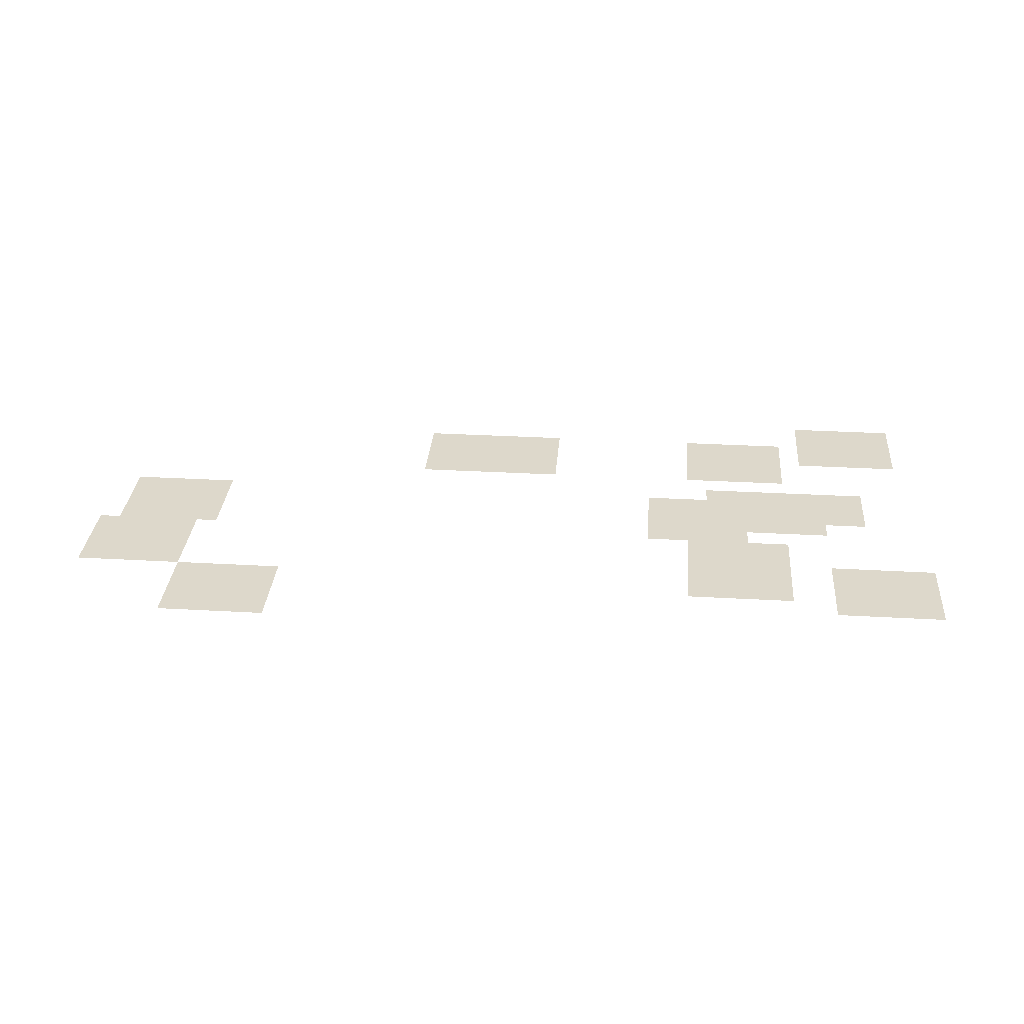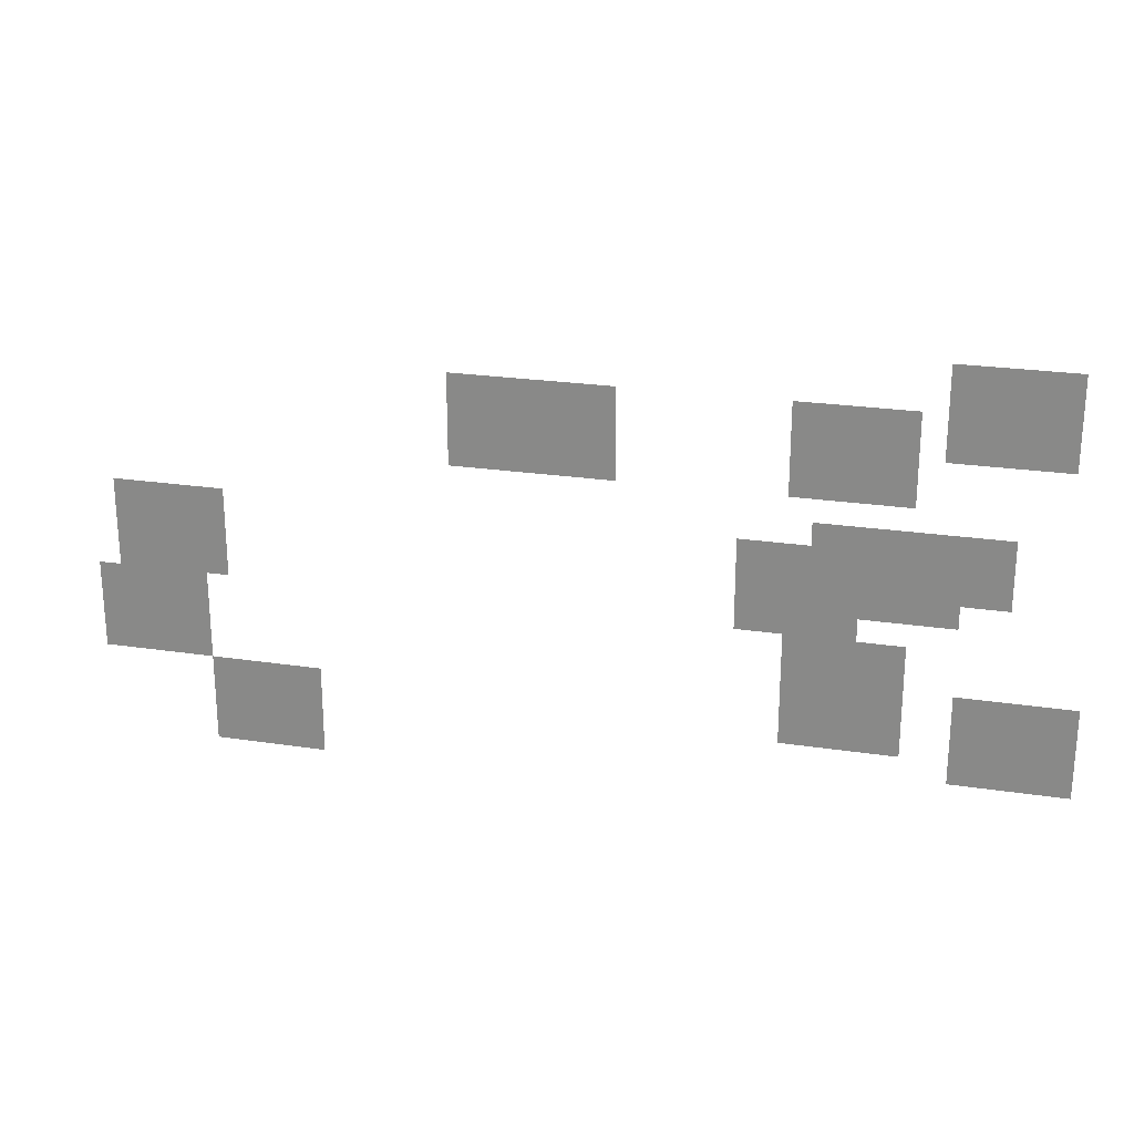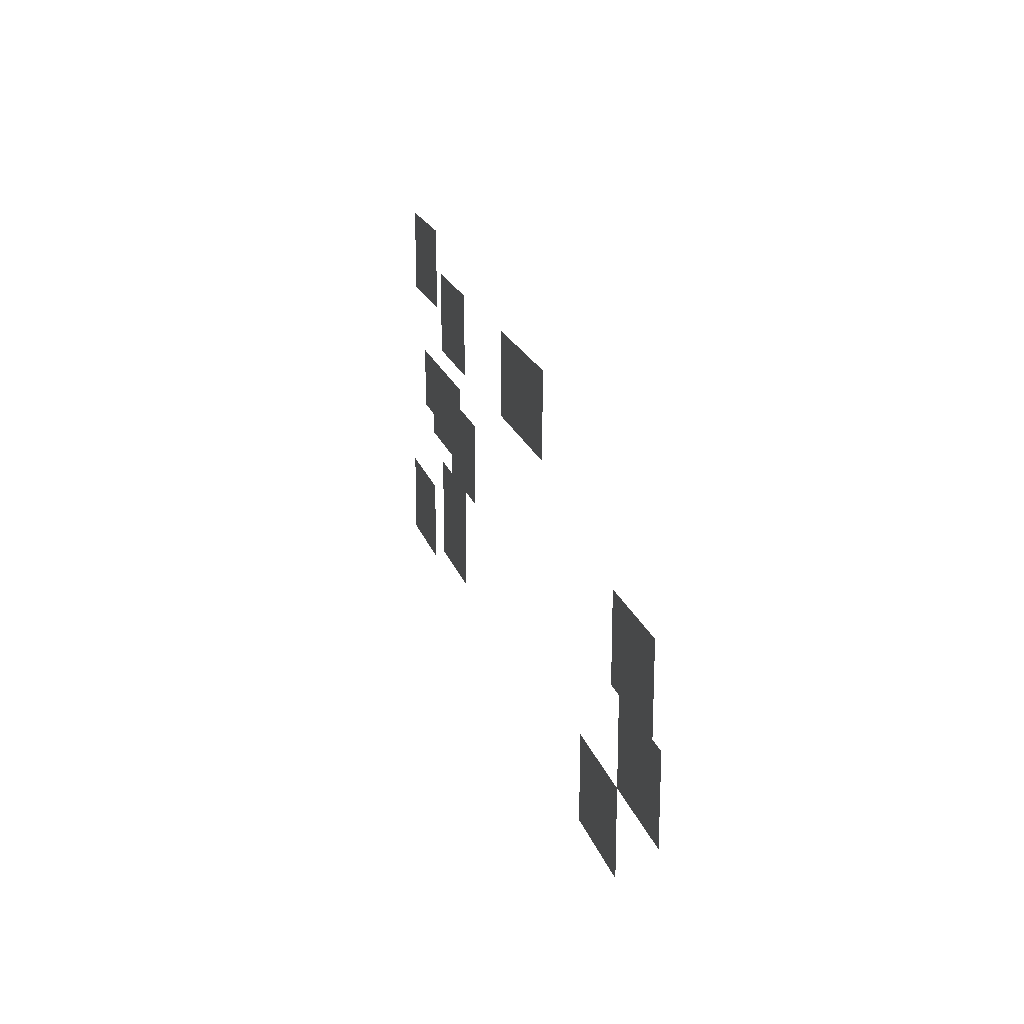
<metadata>
{"format":"obj","ext":"obj","renderer":"f3d","projection":"perspective","resolution":1024,"background":"white","views":[{"elev":31.5,"azim":4.6,"up":"+Z"},{"elev":23.9,"azim":14.1,"up":"+Y"},{"elev":19.5,"azim":-104.9,"up":"+Y"}]}
</metadata>
<code>
v -78 -48 0
v -79 -48 0
v -79 -47 0
v -78 -47 0
v -77 -48 0
v -78 -48 0
v -78 -47 0
v -77 -47 0
v -76 -48 0
v -77 -48 0
v -77 -47 0
v -76 -47 0
v -75 -48 0
v -76 -48 0
v -76 -47 0
v -75 -47 0
v -74 -48 0
v -75 -48 0
v -75 -47 0
v -74 -47 0
v -78 -47 0
v -79 -47 0
v -79 -46 0
v -78 -46 0
v -77 -47 0
v -78 -47 0
v -78 -46 0
v -77 -46 0
v -76 -47 0
v -77 -47 0
v -77 -46 0
v -76 -46 0
v -75 -47 0
v -76 -47 0
v -76 -46 0
v -75 -46 0
v -74 -47 0
v -75 -47 0
v -75 -46 0
v -74 -46 0
v -78 -46 0
v -79 -46 0
v -79 -45 0
v -78 -45 0
v -77 -46 0
v -78 -46 0
v -78 -45 0
v -77 -45 0
v -76 -46 0
v -77 -46 0
v -77 -45 0
v -76 -45 0
v -75 -46 0
v -76 -46 0
v -76 -45 0
v -75 -45 0
v -74 -46 0
v -75 -46 0
v -75 -45 0
v -74 -45 0
v -46 -46 0
v -47 -46 0
v -47 -45 0
v -46 -45 0
v -45 -46 0
v -46 -46 0
v -46 -45 0
v -45 -45 0
v -44 -46 0
v -45 -46 0
v -45 -45 0
v -44 -45 0
v -43 -46 0
v -44 -46 0
v -44 -45 0
v -43 -45 0
v -42 -46 0
v -43 -46 0
v -43 -45 0
v -42 -45 0
v -78 -45 0
v -79 -45 0
v -79 -44 0
v -78 -44 0
v -77 -45 0
v -78 -45 0
v -78 -44 0
v -77 -44 0
v -76 -45 0
v -77 -45 0
v -77 -44 0
v -76 -44 0
v -75 -45 0
v -76 -45 0
v -76 -44 0
v -75 -44 0
v -74 -45 0
v -75 -45 0
v -75 -44 0
v -74 -44 0
v -53 -45 0
v -54 -45 0
v -54 -44 0
v -53 -44 0
v -52 -45 0
v -53 -45 0
v -53 -44 0
v -52 -44 0
v -51 -45 0
v -52 -45 0
v -52 -44 0
v -51 -44 0
v -50 -45 0
v -51 -45 0
v -51 -44 0
v -50 -44 0
v -49 -45 0
v -50 -45 0
v -50 -44 0
v -49 -44 0
v -46 -45 0
v -47 -45 0
v -47 -44 0
v -46 -44 0
v -45 -45 0
v -46 -45 0
v -46 -44 0
v -45 -44 0
v -44 -45 0
v -45 -45 0
v -45 -44 0
v -44 -44 0
v -43 -45 0
v -44 -45 0
v -44 -44 0
v -43 -44 0
v -42 -45 0
v -43 -45 0
v -43 -44 0
v -42 -44 0
v -83 -44 0
v -84 -44 0
v -84 -43 0
v -83 -43 0
v -82 -44 0
v -83 -44 0
v -83 -43 0
v -82 -43 0
v -81 -44 0
v -82 -44 0
v -82 -43 0
v -81 -43 0
v -80 -44 0
v -81 -44 0
v -81 -43 0
v -80 -43 0
v -79 -44 0
v -80 -44 0
v -80 -43 0
v -79 -43 0
v -53 -44 0
v -54 -44 0
v -54 -43 0
v -53 -43 0
v -52 -44 0
v -53 -44 0
v -53 -43 0
v -52 -43 0
v -51 -44 0
v -52 -44 0
v -52 -43 0
v -51 -43 0
v -50 -44 0
v -51 -44 0
v -51 -43 0
v -50 -43 0
v -49 -44 0
v -50 -44 0
v -50 -43 0
v -49 -43 0
v -46 -44 0
v -47 -44 0
v -47 -43 0
v -46 -43 0
v -45 -44 0
v -46 -44 0
v -46 -43 0
v -45 -43 0
v -44 -44 0
v -45 -44 0
v -45 -43 0
v -44 -43 0
v -43 -44 0
v -44 -44 0
v -44 -43 0
v -43 -43 0
v -42 -44 0
v -43 -44 0
v -43 -43 0
v -42 -43 0
v -83 -43 0
v -84 -43 0
v -84 -42 0
v -83 -42 0
v -82 -43 0
v -83 -43 0
v -83 -42 0
v -82 -42 0
v -81 -43 0
v -82 -43 0
v -82 -42 0
v -81 -42 0
v -80 -43 0
v -81 -43 0
v -81 -42 0
v -80 -42 0
v -79 -43 0
v -80 -43 0
v -80 -42 0
v -79 -42 0
v -53 -43 0
v -54 -43 0
v -54 -42 0
v -53 -42 0
v -52 -43 0
v -53 -43 0
v -53 -42 0
v -52 -42 0
v -51 -43 0
v -52 -43 0
v -52 -42 0
v -51 -42 0
v -50 -43 0
v -51 -43 0
v -51 -42 0
v -50 -42 0
v -49 -43 0
v -50 -43 0
v -50 -42 0
v -49 -42 0
v -46 -43 0
v -47 -43 0
v -47 -42 0
v -46 -42 0
v -45 -43 0
v -46 -43 0
v -46 -42 0
v -45 -42 0
v -44 -43 0
v -45 -43 0
v -45 -42 0
v -44 -42 0
v -43 -43 0
v -44 -43 0
v -44 -42 0
v -43 -42 0
v -42 -43 0
v -43 -43 0
v -43 -42 0
v -42 -42 0
v -83 -42 0
v -84 -42 0
v -84 -41 0
v -83 -41 0
v -82 -42 0
v -83 -42 0
v -83 -41 0
v -82 -41 0
v -81 -42 0
v -82 -42 0
v -82 -41 0
v -81 -41 0
v -80 -42 0
v -81 -42 0
v -81 -41 0
v -80 -41 0
v -79 -42 0
v -80 -42 0
v -80 -41 0
v -79 -41 0
v -53 -42 0
v -54 -42 0
v -54 -41 0
v -53 -41 0
v -52 -42 0
v -53 -42 0
v -53 -41 0
v -52 -41 0
v -51 -42 0
v -52 -42 0
v -52 -41 0
v -51 -41 0
v -50 -42 0
v -51 -42 0
v -51 -41 0
v -50 -41 0
v -49 -42 0
v -50 -42 0
v -50 -41 0
v -49 -41 0
v -83 -41 0
v -84 -41 0
v -84 -40 0
v -83 -40 0
v -82 -41 0
v -83 -41 0
v -83 -40 0
v -82 -40 0
v -81 -41 0
v -82 -41 0
v -82 -40 0
v -81 -40 0
v -80 -41 0
v -81 -41 0
v -81 -40 0
v -80 -40 0
v -79 -41 0
v -80 -41 0
v -80 -40 0
v -79 -40 0
v -53 -41 0
v -54 -41 0
v -54 -40 0
v -53 -40 0
v -52 -41 0
v -53 -41 0
v -53 -40 0
v -52 -40 0
v -51 -41 0
v -52 -41 0
v -52 -40 0
v -51 -40 0
v -50 -41 0
v -51 -41 0
v -51 -40 0
v -50 -40 0
v -49 -41 0
v -50 -41 0
v -50 -40 0
v -49 -40 0
v -82 -40 0
v -83 -40 0
v -83 -39 0
v -82 -39 0
v -81 -40 0
v -82 -40 0
v -82 -39 0
v -81 -39 0
v -80 -40 0
v -81 -40 0
v -81 -39 0
v -80 -39 0
v -79 -40 0
v -80 -40 0
v -80 -39 0
v -79 -39 0
v -78 -40 0
v -79 -40 0
v -79 -39 0
v -78 -39 0
v -55 -40 0
v -56 -40 0
v -56 -39 0
v -55 -39 0
v -54 -40 0
v -55 -40 0
v -55 -39 0
v -54 -39 0
v -53 -40 0
v -54 -40 0
v -54 -39 0
v -53 -39 0
v -52 -40 0
v -53 -40 0
v -53 -39 0
v -52 -39 0
v -51 -40 0
v -52 -40 0
v -52 -39 0
v -51 -39 0
v -82 -39 0
v -83 -39 0
v -83 -38 0
v -82 -38 0
v -81 -39 0
v -82 -39 0
v -82 -38 0
v -81 -38 0
v -80 -39 0
v -81 -39 0
v -81 -38 0
v -80 -38 0
v -79 -39 0
v -80 -39 0
v -80 -38 0
v -79 -38 0
v -78 -39 0
v -79 -39 0
v -79 -38 0
v -78 -38 0
v -55 -39 0
v -56 -39 0
v -56 -38 0
v -55 -38 0
v -54 -39 0
v -55 -39 0
v -55 -38 0
v -54 -38 0
v -53 -39 0
v -54 -39 0
v -54 -38 0
v -53 -38 0
v -52 -39 0
v -53 -39 0
v -53 -38 0
v -52 -38 0
v -51 -39 0
v -52 -39 0
v -52 -38 0
v -51 -38 0
v -50 -39 0
v -51 -39 0
v -51 -38 0
v -50 -38 0
v -49 -39 0
v -50 -39 0
v -50 -38 0
v -49 -38 0
v -48 -39 0
v -49 -39 0
v -49 -38 0
v -48 -38 0
v -47 -39 0
v -48 -39 0
v -48 -38 0
v -47 -38 0
v -82 -38 0
v -83 -38 0
v -83 -37 0
v -82 -37 0
v -81 -38 0
v -82 -38 0
v -82 -37 0
v -81 -37 0
v -80 -38 0
v -81 -38 0
v -81 -37 0
v -80 -37 0
v -79 -38 0
v -80 -38 0
v -80 -37 0
v -79 -37 0
v -78 -38 0
v -79 -38 0
v -79 -37 0
v -78 -37 0
v -55 -38 0
v -56 -38 0
v -56 -37 0
v -55 -37 0
v -54 -38 0
v -55 -38 0
v -55 -37 0
v -54 -37 0
v -53 -38 0
v -54 -38 0
v -54 -37 0
v -53 -37 0
v -52 -38 0
v -53 -38 0
v -53 -37 0
v -52 -37 0
v -51 -38 0
v -52 -38 0
v -52 -37 0
v -51 -37 0
v -50 -38 0
v -51 -38 0
v -51 -37 0
v -50 -37 0
v -49 -38 0
v -50 -38 0
v -50 -37 0
v -49 -37 0
v -48 -38 0
v -49 -38 0
v -49 -37 0
v -48 -37 0
v -47 -38 0
v -48 -38 0
v -48 -37 0
v -47 -37 0
v -46 -38 0
v -47 -38 0
v -47 -37 0
v -46 -37 0
v -45 -38 0
v -46 -38 0
v -46 -37 0
v -45 -37 0
v -82 -37 0
v -83 -37 0
v -83 -36 0
v -82 -36 0
v -81 -37 0
v -82 -37 0
v -82 -36 0
v -81 -36 0
v -80 -37 0
v -81 -37 0
v -81 -36 0
v -80 -36 0
v -79 -37 0
v -80 -37 0
v -80 -36 0
v -79 -36 0
v -78 -37 0
v -79 -37 0
v -79 -36 0
v -78 -36 0
v -55 -37 0
v -56 -37 0
v -56 -36 0
v -55 -36 0
v -54 -37 0
v -55 -37 0
v -55 -36 0
v -54 -36 0
v -53 -37 0
v -54 -37 0
v -54 -36 0
v -53 -36 0
v -52 -37 0
v -53 -37 0
v -53 -36 0
v -52 -36 0
v -51 -37 0
v -52 -37 0
v -52 -36 0
v -51 -36 0
v -50 -37 0
v -51 -37 0
v -51 -36 0
v -50 -36 0
v -49 -37 0
v -50 -37 0
v -50 -36 0
v -49 -36 0
v -48 -37 0
v -49 -37 0
v -49 -36 0
v -48 -36 0
v -47 -37 0
v -48 -37 0
v -48 -36 0
v -47 -36 0
v -46 -37 0
v -47 -37 0
v -47 -36 0
v -46 -36 0
v -45 -37 0
v -46 -37 0
v -46 -36 0
v -45 -36 0
v -52 -36 0
v -53 -36 0
v -53 -35 0
v -52 -35 0
v -51 -36 0
v -52 -36 0
v -52 -35 0
v -51 -35 0
v -50 -36 0
v -51 -36 0
v -51 -35 0
v -50 -35 0
v -49 -36 0
v -50 -36 0
v -50 -35 0
v -49 -35 0
v -48 -36 0
v -49 -36 0
v -49 -35 0
v -48 -35 0
v -47 -36 0
v -48 -36 0
v -48 -35 0
v -47 -35 0
v -46 -36 0
v -47 -36 0
v -47 -35 0
v -46 -35 0
v -45 -36 0
v -46 -36 0
v -46 -35 0
v -45 -35 0
v -67 -34 0
v -68 -34 0
v -68 -33 0
v -67 -33 0
v -66 -34 0
v -67 -34 0
v -67 -33 0
v -66 -33 0
v -65 -34 0
v -66 -34 0
v -66 -33 0
v -65 -33 0
v -64 -34 0
v -65 -34 0
v -65 -33 0
v -64 -33 0
v -63 -34 0
v -64 -34 0
v -64 -33 0
v -63 -33 0
v -62 -34 0
v -63 -34 0
v -63 -33 0
v -62 -33 0
v -61 -34 0
v -62 -34 0
v -62 -33 0
v -61 -33 0
v -53 -34 0
v -54 -34 0
v -54 -33 0
v -53 -33 0
v -52 -34 0
v -53 -34 0
v -53 -33 0
v -52 -33 0
v -51 -34 0
v -52 -34 0
v -52 -33 0
v -51 -33 0
v -50 -34 0
v -51 -34 0
v -51 -33 0
v -50 -33 0
v -49 -34 0
v -50 -34 0
v -50 -33 0
v -49 -33 0
v -67 -33 0
v -68 -33 0
v -68 -32 0
v -67 -32 0
v -66 -33 0
v -67 -33 0
v -67 -32 0
v -66 -32 0
v -65 -33 0
v -66 -33 0
v -66 -32 0
v -65 -32 0
v -64 -33 0
v -65 -33 0
v -65 -32 0
v -64 -32 0
v -63 -33 0
v -64 -33 0
v -64 -32 0
v -63 -32 0
v -62 -33 0
v -63 -33 0
v -63 -32 0
v -62 -32 0
v -61 -33 0
v -62 -33 0
v -62 -32 0
v -61 -32 0
v -53 -33 0
v -54 -33 0
v -54 -32 0
v -53 -32 0
v -52 -33 0
v -53 -33 0
v -53 -32 0
v -52 -32 0
v -51 -33 0
v -52 -33 0
v -52 -32 0
v -51 -32 0
v -50 -33 0
v -51 -33 0
v -51 -32 0
v -50 -32 0
v -49 -33 0
v -50 -33 0
v -50 -32 0
v -49 -32 0
v -67 -32 0
v -68 -32 0
v -68 -31 0
v -67 -31 0
v -66 -32 0
v -67 -32 0
v -67 -31 0
v -66 -31 0
v -65 -32 0
v -66 -32 0
v -66 -31 0
v -65 -31 0
v -64 -32 0
v -65 -32 0
v -65 -31 0
v -64 -31 0
v -63 -32 0
v -64 -32 0
v -64 -31 0
v -63 -31 0
v -62 -32 0
v -63 -32 0
v -63 -31 0
v -62 -31 0
v -61 -32 0
v -62 -32 0
v -62 -31 0
v -61 -31 0
v -53 -32 0
v -54 -32 0
v -54 -31 0
v -53 -31 0
v -52 -32 0
v -53 -32 0
v -53 -31 0
v -52 -31 0
v -51 -32 0
v -52 -32 0
v -52 -31 0
v -51 -31 0
v -50 -32 0
v -51 -32 0
v -51 -31 0
v -50 -31 0
v -49 -32 0
v -50 -32 0
v -50 -31 0
v -49 -31 0
v -47 -32 0
v -48 -32 0
v -48 -31 0
v -47 -31 0
v -46 -32 0
v -47 -32 0
v -47 -31 0
v -46 -31 0
v -45 -32 0
v -46 -32 0
v -46 -31 0
v -45 -31 0
v -44 -32 0
v -45 -32 0
v -45 -31 0
v -44 -31 0
v -43 -32 0
v -44 -32 0
v -44 -31 0
v -43 -31 0
v -67 -31 0
v -68 -31 0
v -68 -30 0
v -67 -30 0
v -66 -31 0
v -67 -31 0
v -67 -30 0
v -66 -30 0
v -65 -31 0
v -66 -31 0
v -66 -30 0
v -65 -30 0
v -64 -31 0
v -65 -31 0
v -65 -30 0
v -64 -30 0
v -63 -31 0
v -64 -31 0
v -64 -30 0
v -63 -30 0
v -62 -31 0
v -63 -31 0
v -63 -30 0
v -62 -30 0
v -61 -31 0
v -62 -31 0
v -62 -30 0
v -61 -30 0
v -53 -31 0
v -54 -31 0
v -54 -30 0
v -53 -30 0
v -52 -31 0
v -53 -31 0
v -53 -30 0
v -52 -30 0
v -51 -31 0
v -52 -31 0
v -52 -30 0
v -51 -30 0
v -50 -31 0
v -51 -31 0
v -51 -30 0
v -50 -30 0
v -49 -31 0
v -50 -31 0
v -50 -30 0
v -49 -30 0
v -47 -31 0
v -48 -31 0
v -48 -30 0
v -47 -30 0
v -46 -31 0
v -47 -31 0
v -47 -30 0
v -46 -30 0
v -45 -31 0
v -46 -31 0
v -46 -30 0
v -45 -30 0
v -44 -31 0
v -45 -31 0
v -45 -30 0
v -44 -30 0
v -43 -31 0
v -44 -31 0
v -44 -30 0
v -43 -30 0
v -47 -30 0
v -48 -30 0
v -48 -29 0
v -47 -29 0
v -46 -30 0
v -47 -30 0
v -47 -29 0
v -46 -29 0
v -45 -30 0
v -46 -30 0
v -46 -29 0
v -45 -29 0
v -44 -30 0
v -45 -30 0
v -45 -29 0
v -44 -29 0
v -43 -30 0
v -44 -30 0
v -44 -29 0
v -43 -29 0
v -47 -29 0
v -48 -29 0
v -48 -28 0
v -47 -28 0
v -46 -29 0
v -47 -29 0
v -47 -28 0
v -46 -28 0
v -45 -29 0
v -46 -29 0
v -46 -28 0
v -45 -28 0
v -44 -29 0
v -45 -29 0
v -45 -28 0
v -44 -28 0
v -43 -29 0
v -44 -29 0
v -44 -28 0
v -43 -28 0
g Nivel1ChicoRemastered_mesh_0020
f 1 2 3 4
f 5 6 7 8
f 9 10 11 12
f 13 14 15 16
f 17 18 19 20
f 21 22 23 24
f 25 26 27 28
f 29 30 31 32
f 33 34 35 36
f 37 38 39 40
f 41 42 43 44
f 45 46 47 48
f 49 50 51 52
f 53 54 55 56
f 57 58 59 60
f 61 62 63 64
f 65 66 67 68
f 69 70 71 72
f 73 74 75 76
f 77 78 79 80
f 81 82 83 84
f 85 86 87 88
f 89 90 91 92
f 93 94 95 96
f 97 98 99 100
f 101 102 103 104
f 105 106 107 108
f 109 110 111 112
f 113 114 115 116
f 117 118 119 120
f 121 122 123 124
f 125 126 127 128
f 129 130 131 132
f 133 134 135 136
f 137 138 139 140
f 141 142 143 144
f 145 146 147 148
f 149 150 151 152
f 153 154 155 156
f 157 158 159 160
f 161 162 163 164
f 165 166 167 168
f 169 170 171 172
f 173 174 175 176
f 177 178 179 180
f 181 182 183 184
f 185 186 187 188
f 189 190 191 192
f 193 194 195 196
f 197 198 199 200
f 201 202 203 204
f 205 206 207 208
f 209 210 211 212
f 213 214 215 216
f 217 218 219 220
f 221 222 223 224
f 225 226 227 228
f 229 230 231 232
f 233 234 235 236
f 237 238 239 240
f 241 242 243 244
f 245 246 247 248
f 249 250 251 252
f 253 254 255 256
f 257 258 259 260
f 261 262 263 264
f 265 266 267 268
f 269 270 271 272
f 273 274 275 276
f 277 278 279 280
f 281 282 283 284
f 285 286 287 288
f 289 290 291 292
f 293 294 295 296
f 297 298 299 300
f 301 302 303 304
f 305 306 307 308
f 309 310 311 312
f 313 314 315 316
f 317 318 319 320
f 321 322 323 324
f 325 326 327 328
f 329 330 331 332
f 333 334 335 336
f 337 338 339 340
f 341 342 343 344
f 345 346 347 348
f 349 350 351 352
f 353 354 355 356
f 357 358 359 360
f 361 362 363 364
f 365 366 367 368
f 369 370 371 372
f 373 374 375 376
f 377 378 379 380
f 381 382 383 384
f 385 386 387 388
f 389 390 391 392
f 393 394 395 396
f 397 398 399 400
f 401 402 403 404
f 405 406 407 408
f 409 410 411 412
f 413 414 415 416
f 417 418 419 420
f 421 422 423 424
f 425 426 427 428
f 429 430 431 432
f 433 434 435 436
f 437 438 439 440
f 441 442 443 444
f 445 446 447 448
f 449 450 451 452
f 453 454 455 456
f 457 458 459 460
f 461 462 463 464
f 465 466 467 468
f 469 470 471 472
f 473 474 475 476
f 477 478 479 480
f 481 482 483 484
f 485 486 487 488
f 489 490 491 492
f 493 494 495 496
f 497 498 499 500
f 501 502 503 504
f 505 506 507 508
f 509 510 511 512
f 513 514 515 516
f 517 518 519 520
f 521 522 523 524
f 525 526 527 528
f 529 530 531 532
f 533 534 535 536
f 537 538 539 540
f 541 542 543 544
f 545 546 547 548
f 549 550 551 552
f 553 554 555 556
f 557 558 559 560
f 561 562 563 564
f 565 566 567 568
f 569 570 571 572
f 573 574 575 576
f 577 578 579 580
f 581 582 583 584
f 585 586 587 588
f 589 590 591 592
f 593 594 595 596
f 597 598 599 600
f 601 602 603 604
f 605 606 607 608
f 609 610 611 612
f 613 614 615 616
f 617 618 619 620
f 621 622 623 624
f 625 626 627 628
f 629 630 631 632
f 633 634 635 636
f 637 638 639 640
f 641 642 643 644
f 645 646 647 648
f 649 650 651 652
f 653 654 655 656
f 657 658 659 660
f 661 662 663 664
f 665 666 667 668
f 669 670 671 672
f 673 674 675 676
f 677 678 679 680
f 681 682 683 684
f 685 686 687 688
f 689 690 691 692
f 693 694 695 696
f 697 698 699 700
f 701 702 703 704
f 705 706 707 708
f 709 710 711 712
f 713 714 715 716
f 717 718 719 720
f 721 722 723 724
f 725 726 727 728
f 729 730 731 732
f 733 734 735 736
f 737 738 739 740
f 741 742 743 744
f 745 746 747 748
f 749 750 751 752
f 753 754 755 756
f 757 758 759 760
f 761 762 763 764
f 765 766 767 768
f 769 770 771 772
f 773 774 775 776
f 777 778 779 780
f 781 782 783 784
f 785 786 787 788
f 789 790 791 792
f 793 794 795 796
f 797 798 799 800
f 801 802 803 804
f 805 806 807 808
f 809 810 811 812
f 813 814 815 816
f 817 818 819 820
f 821 822 823 824
f 825 826 827 828
f 829 830 831 832
f 833 834 835 836
f 837 838 839 840
f 841 842 843 844
f 845 846 847 848
f 849 850 851 852
f 853 854 855 856
f 857 858 859 860
f 861 862 863 864
f 865 866 867 868

</code>
